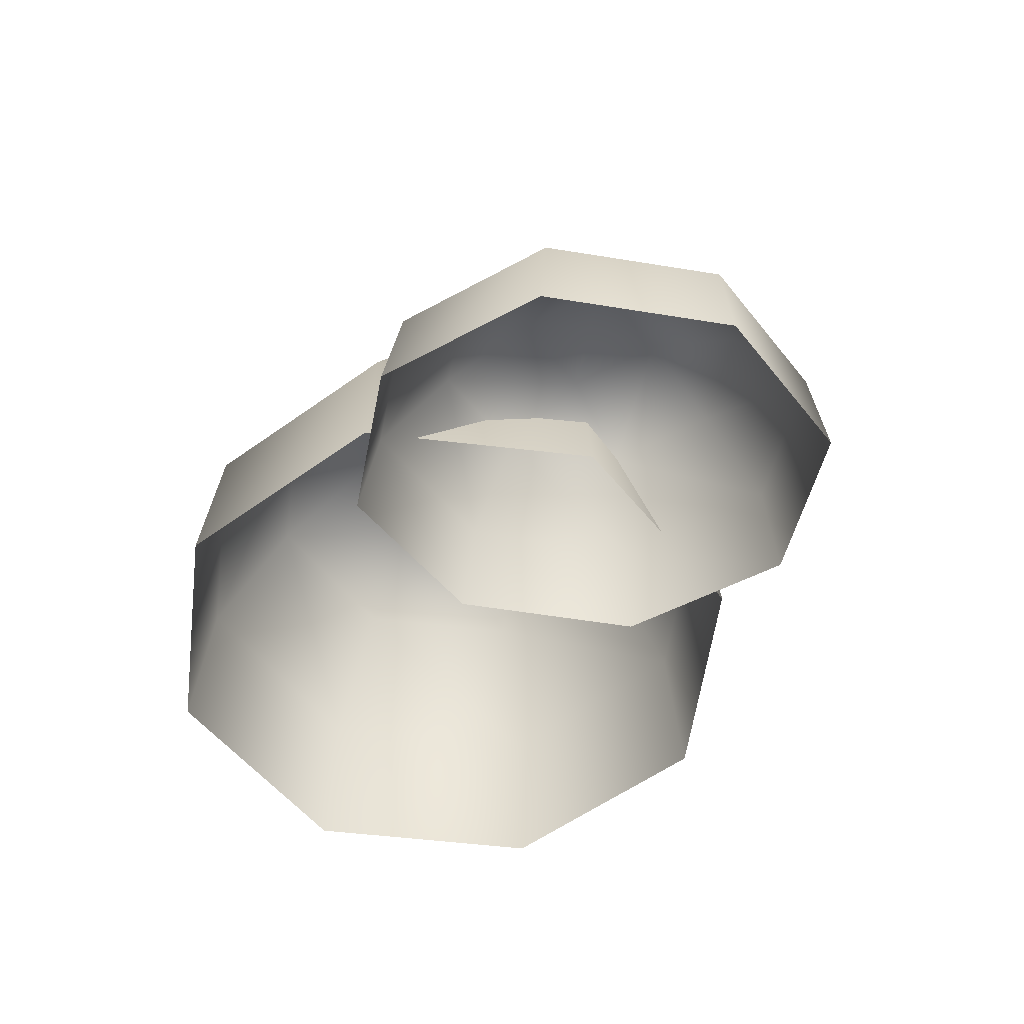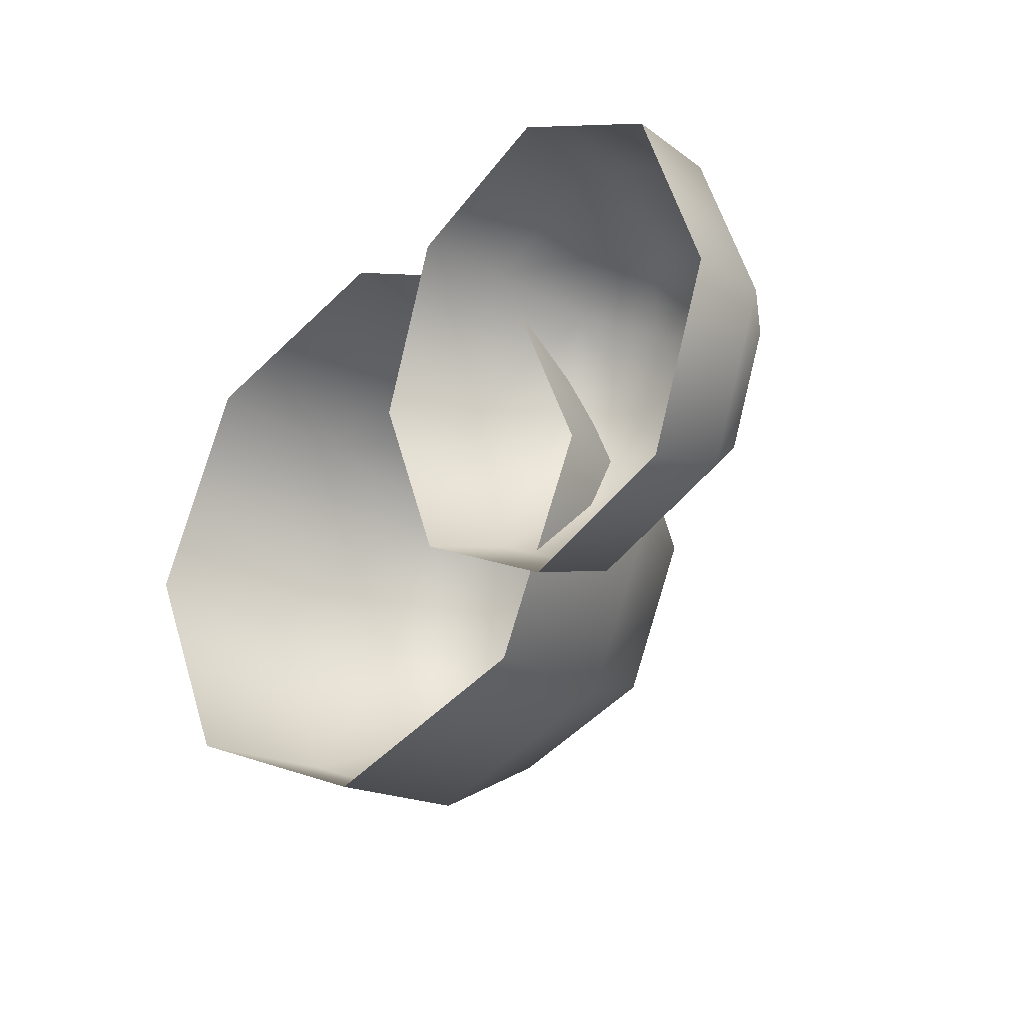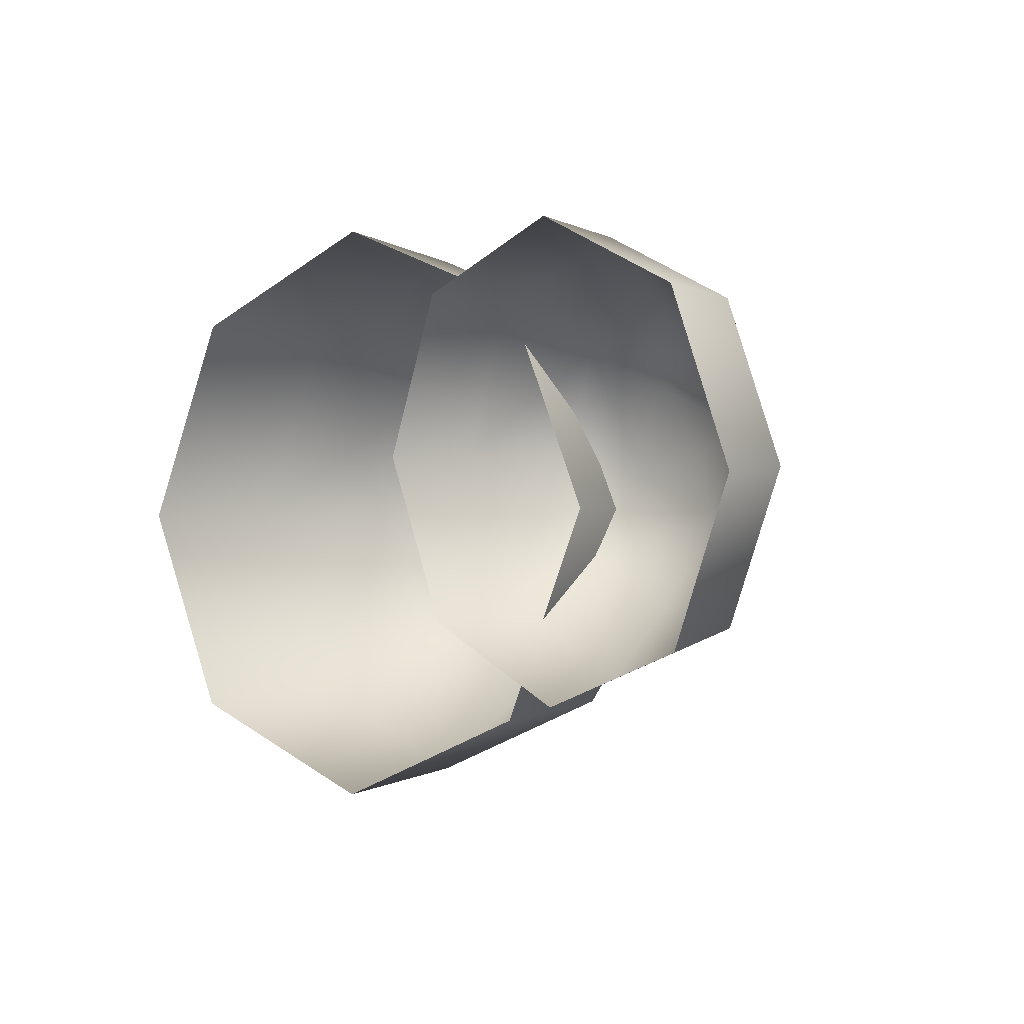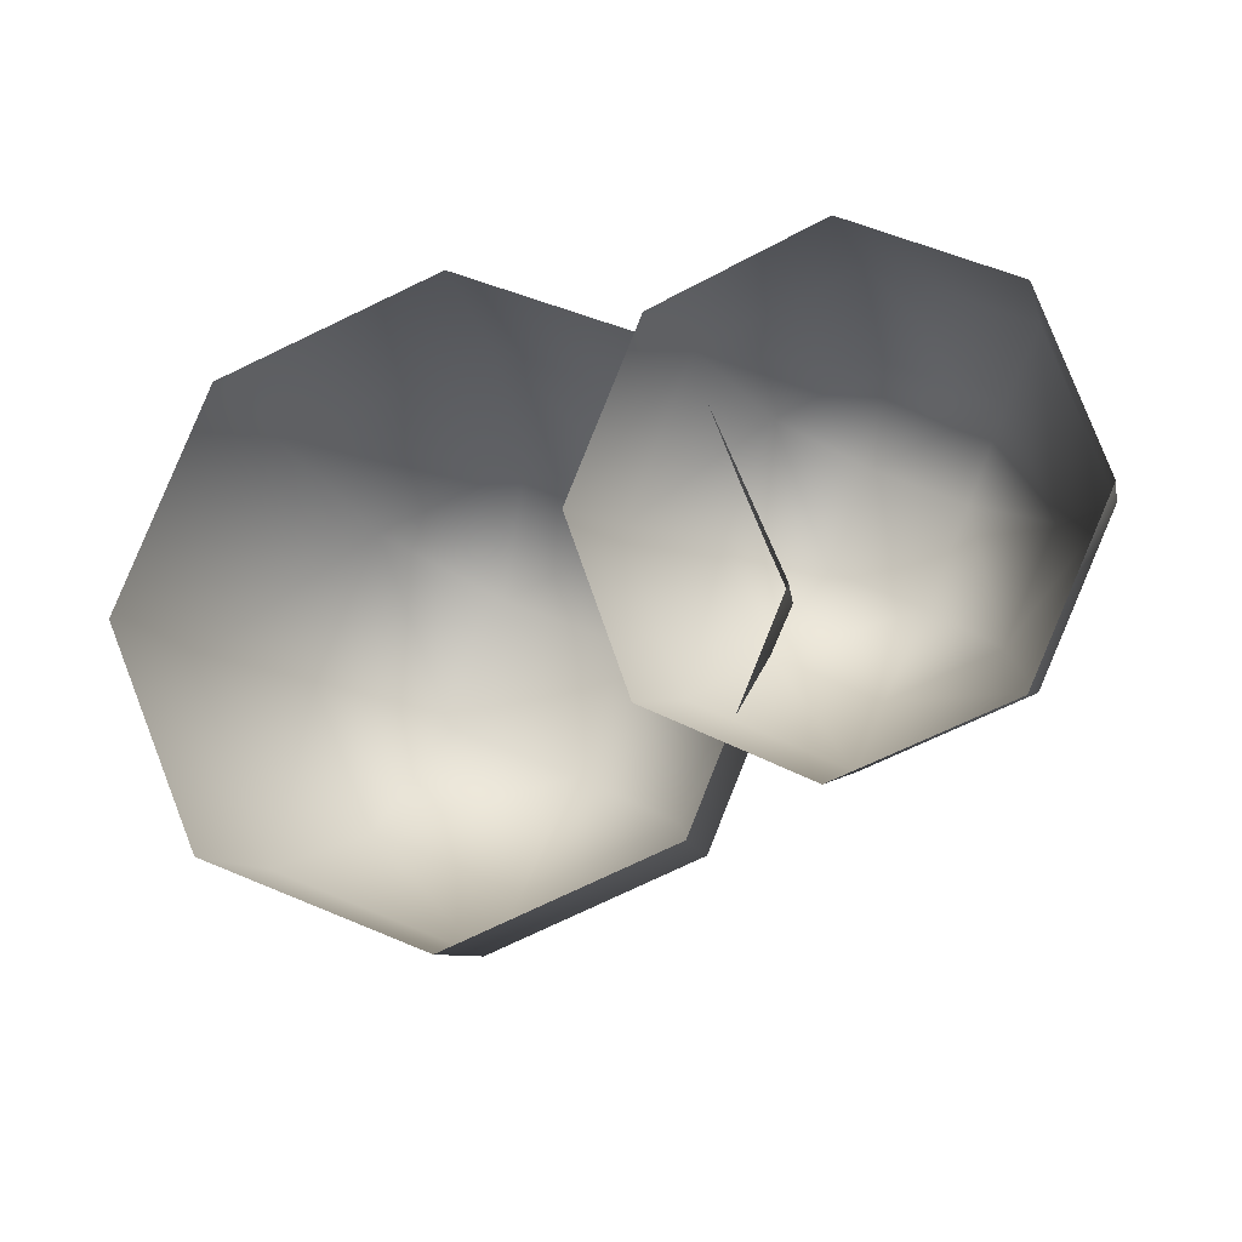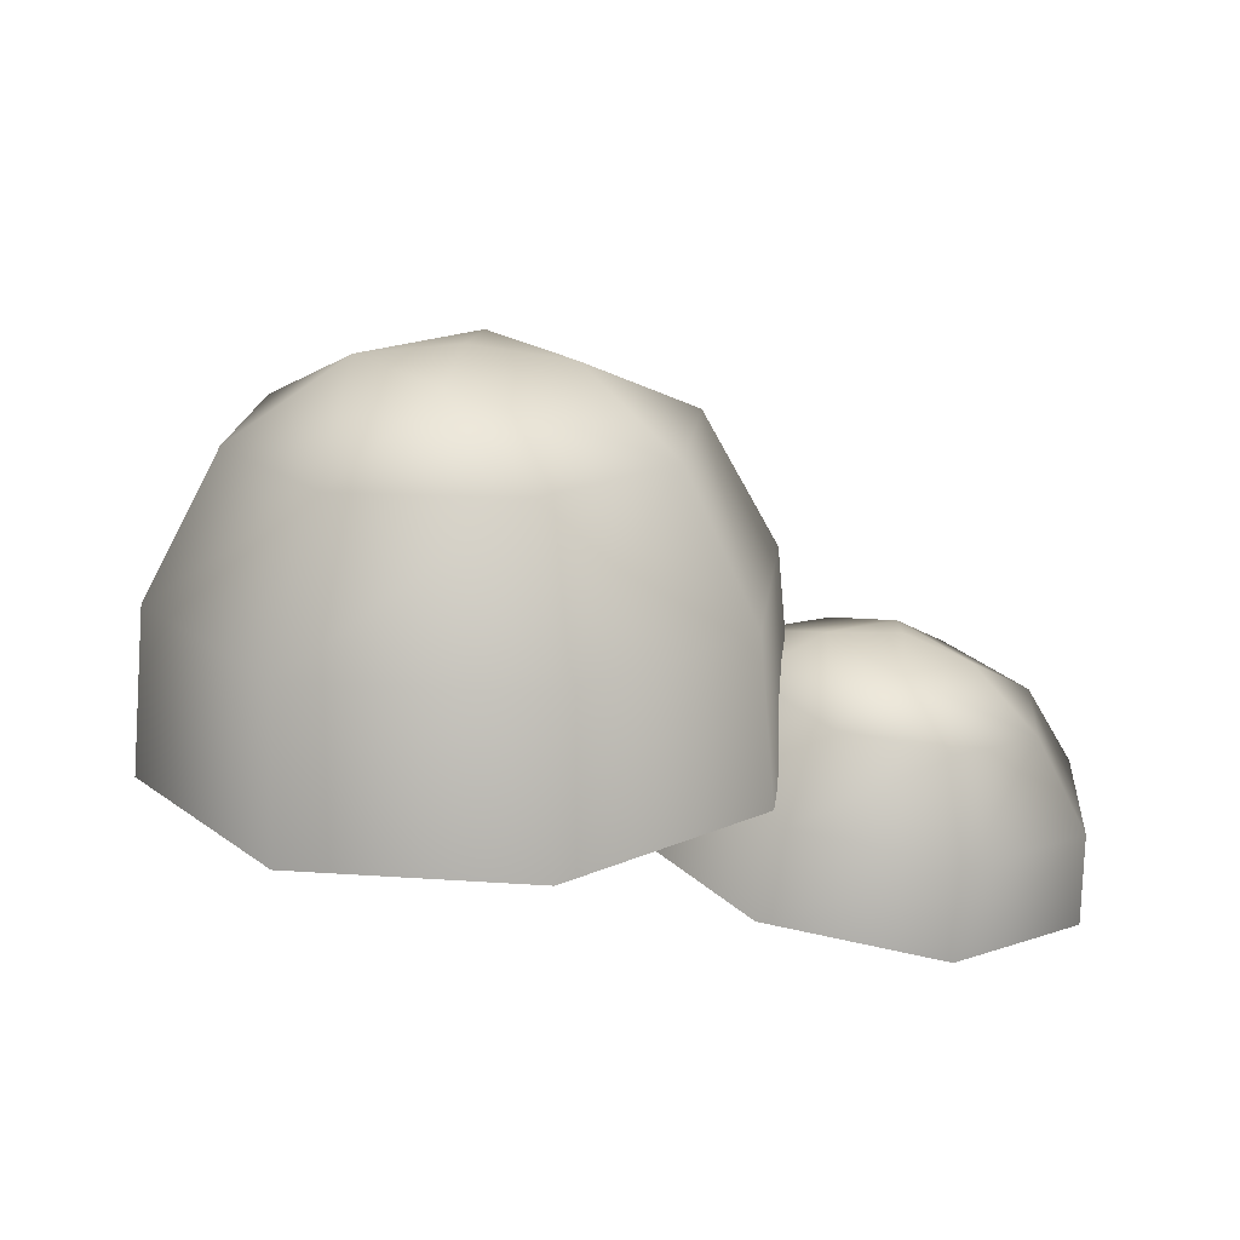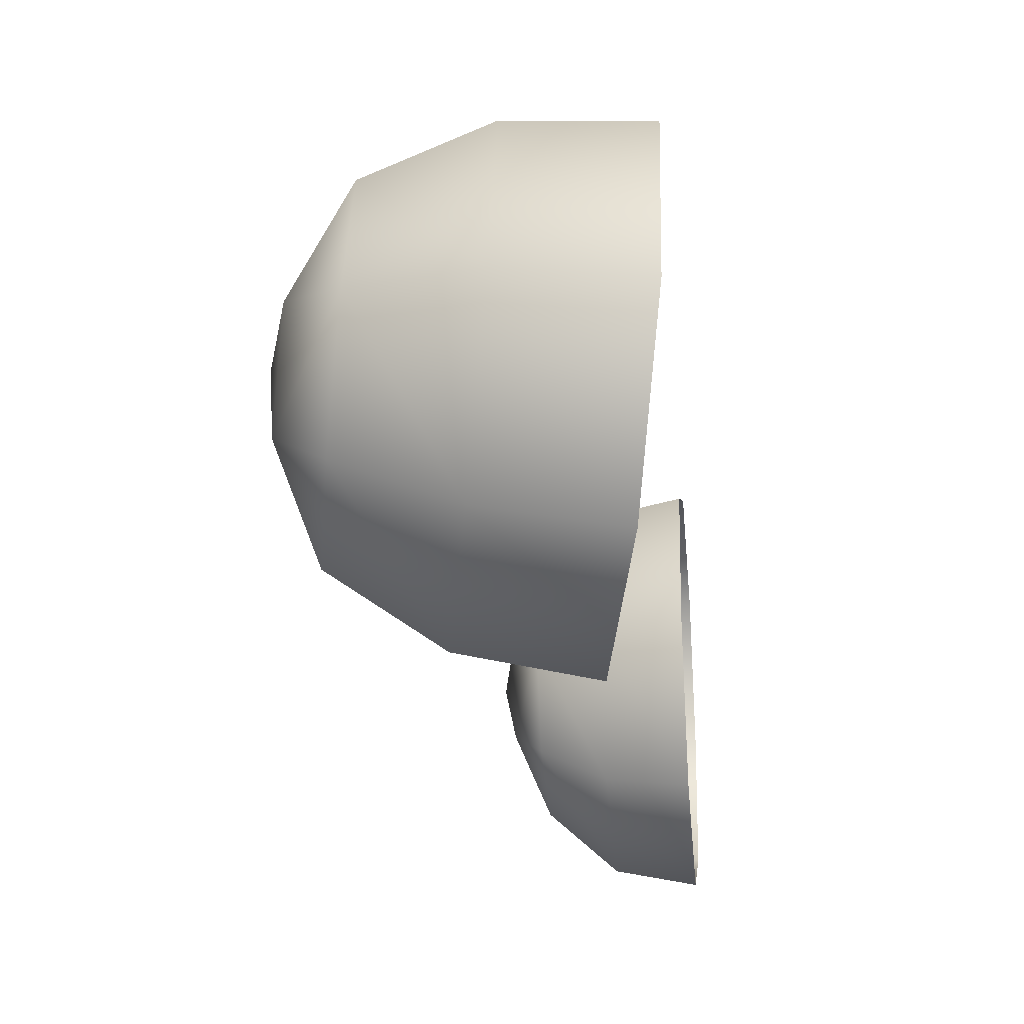
<metadata>
{"format":"obj","ext":"obj","renderer":"f3d","projection":"perspective","resolution":1024,"background":"white","views":[{"elev":-54.1,"azim":60.3,"up":"+Y"},{"elev":-24.2,"azim":40.3,"up":"+Z"},{"elev":-1.3,"azim":37.9,"up":"+Z"},{"elev":-13.7,"azim":12.2,"up":"+Z"},{"elev":20.7,"azim":-15.4,"up":"+Y"},{"elev":-64.8,"azim":-95.7,"up":"+Z"}]}
</metadata>
<code>
v -0.5664 6.13 -1.259
v -1.729 6.13 -0.7768
v -0.5664 5.082 -1.836
v -2.138 5.082 -1.185
v -2.211 6.13 0.3861
v -2.788 5.082 0.3861
v -1.729 6.13 1.549
v -2.138 5.082 1.957
v -0.5664 6.13 2.031
v -0.5664 5.082 2.608
v 0.5965 6.13 1.549
v 1.005 5.082 1.957
v 1.078 6.13 0.3861
v 1.656 5.082 0.3861
v 0.5965 6.13 -0.7768
v 1.005 5.082 -1.185
v -0.5664 3.849 -1.958
v -2.224 3.849 -1.272
v -2.911 3.849 0.3861
v -2.224 3.849 2.044
v -0.5664 3.849 2.73
v 1.091 3.849 2.044
v 1.778 3.849 0.3861
v 1.091 3.849 -1.272
v 0.1355 6.61 0.6768
v -0.8571 6.61 1.088
v -0.5664 6.703 0.3861
v -1.268 6.61 0.09536
v -0.2756 6.61 -0.3158
v 2.332 4.214 -0.3507
v 1.564 4.327 0.02711
v 2.206 3.702 -0.9014
v 1.09 3.866 -0.3524
v 1.278 4.318 0.8411
v 0.6736 3.852 0.8303
v 1.64 4.192 1.614
v 1.2 3.67 1.954
v 2.439 4.024 1.894
v 2.361 3.426 2.36
v 3.207 3.911 1.516
v 3.476 3.262 1.811
v 3.493 3.92 0.7022
v 3.893 3.275 0.6285
v 3.131 4.046 -0.0711
v 3.367 3.458 -0.4951
v 2.079 3.061 -1.085
v 0.8719 3.238 -0.4912
v 0.4209 3.224 0.789
v 0.9905 3.026 2.005
v 2.247 2.762 2.445
v 3.454 2.585 1.851
v 3.906 2.599 0.5705
v 3.336 2.796 -0.6456
v 2.918 4.292 0.9613
v 2.263 4.388 1.284
v 2.456 4.501 0.8007
v 1.954 4.495 0.6237
v 2.609 4.399 0.3012
g Tree3_(7)_1574_222
f 1 3 2
f 2 3 4
f 2 4 5
f 5 4 6
f 5 6 7
f 7 6 8
f 7 8 9
f 9 8 10
f 9 10 11
f 11 10 12
f 11 12 13
f 13 12 14
f 13 14 15
f 15 14 16
f 15 16 1
f 1 16 3
f 3 17 4
f 4 17 18
f 4 18 6
f 6 18 19
f 6 19 8
f 8 19 20
f 8 20 10
f 10 20 21
f 10 21 12
f 12 21 22
f 12 22 14
f 14 22 23
f 14 23 16
f 16 23 24
f 16 24 3
f 3 24 17
f 11 13 25
f 13 15 25
f 26 11 25
f 26 25 27
f 28 26 27
f 29 28 27
f 25 29 27
f 29 2 28
f 1 2 29
f 15 1 29
f 25 15 29
f 2 5 28
f 5 7 28
f 28 7 26
f 7 9 26
f 9 11 26
f 30 32 31
f 31 32 33
f 31 33 34
f 34 33 35
f 34 35 36
f 36 35 37
f 36 37 38
f 38 37 39
f 38 39 40
f 40 39 41
f 40 41 42
f 42 41 43
f 42 43 44
f 44 43 45
f 44 45 30
f 30 45 32
f 32 46 33
f 33 46 47
f 33 47 35
f 35 47 48
f 35 48 37
f 37 48 49
f 37 49 39
f 39 49 50
f 39 50 41
f 41 50 51
f 41 51 43
f 43 51 52
f 43 52 45
f 45 52 53
f 45 53 32
f 32 53 46
f 40 42 54
f 42 44 54
f 55 40 54
f 55 54 56
f 57 55 56
f 58 57 56
f 54 58 56
f 58 31 57
f 30 31 58
f 44 30 58
f 54 44 58
f 31 34 57
f 34 36 57
f 57 36 55
f 36 38 55
f 38 40 55

</code>
